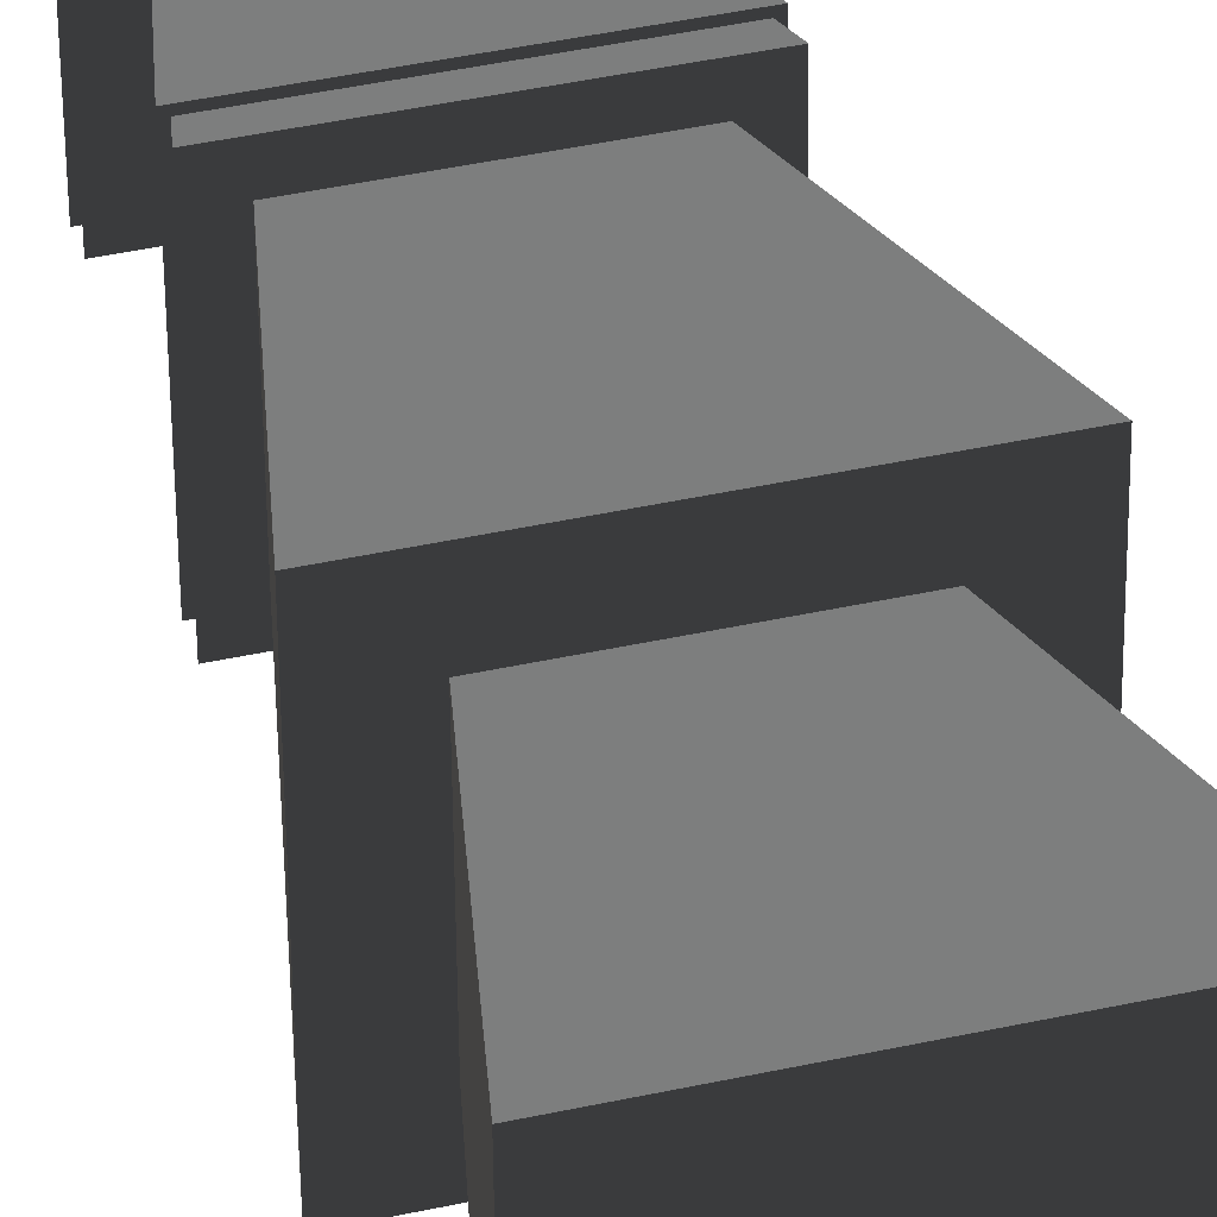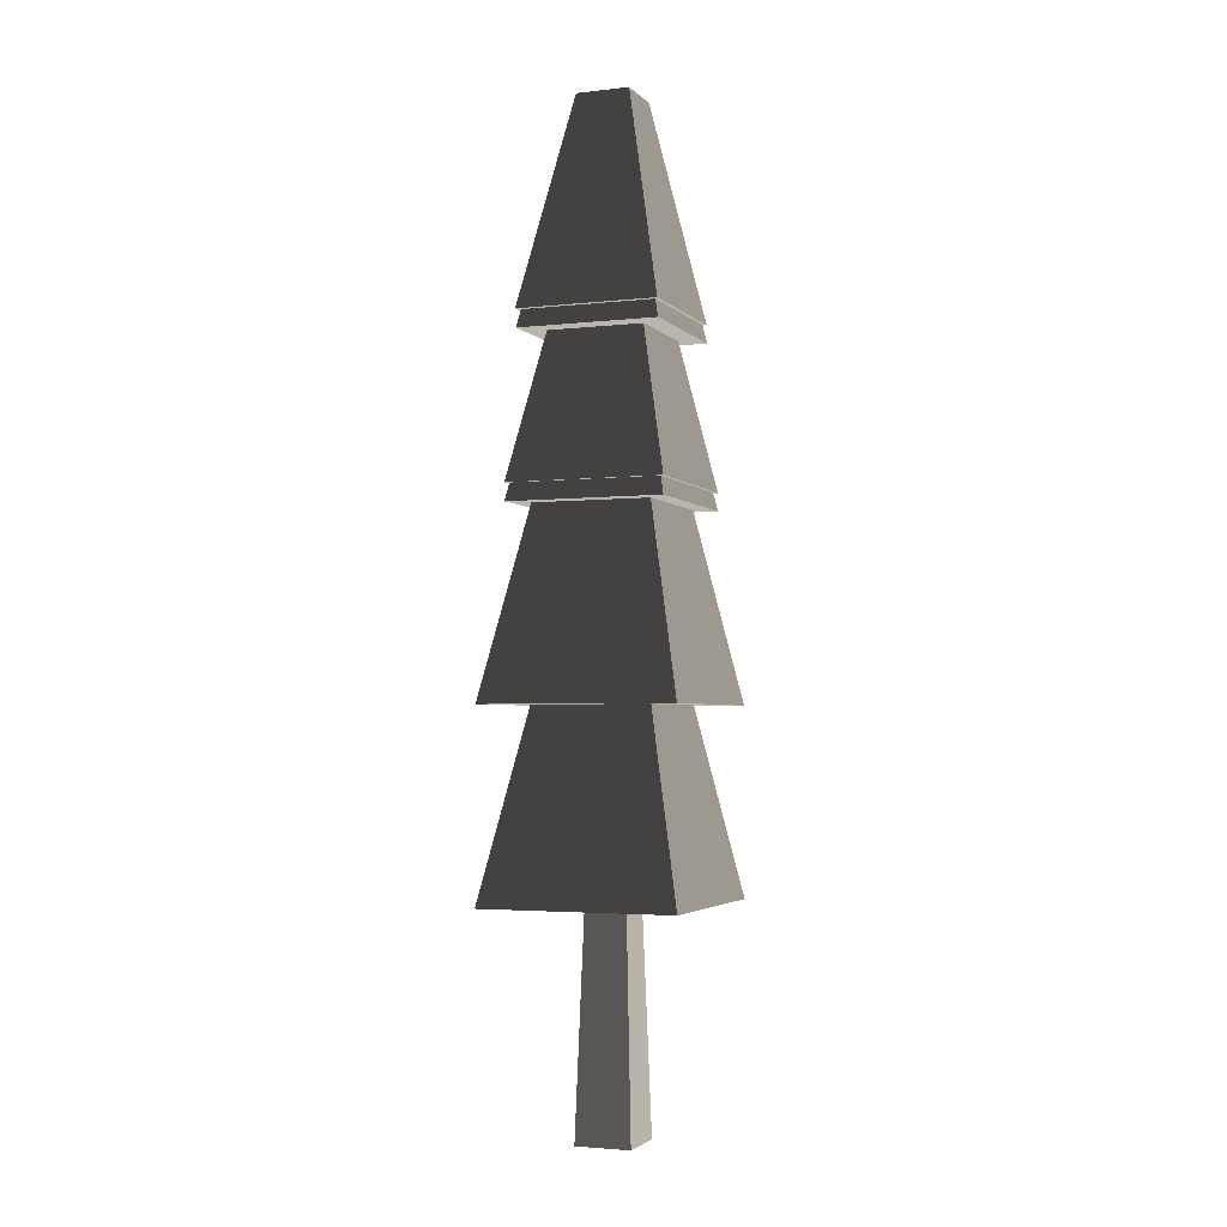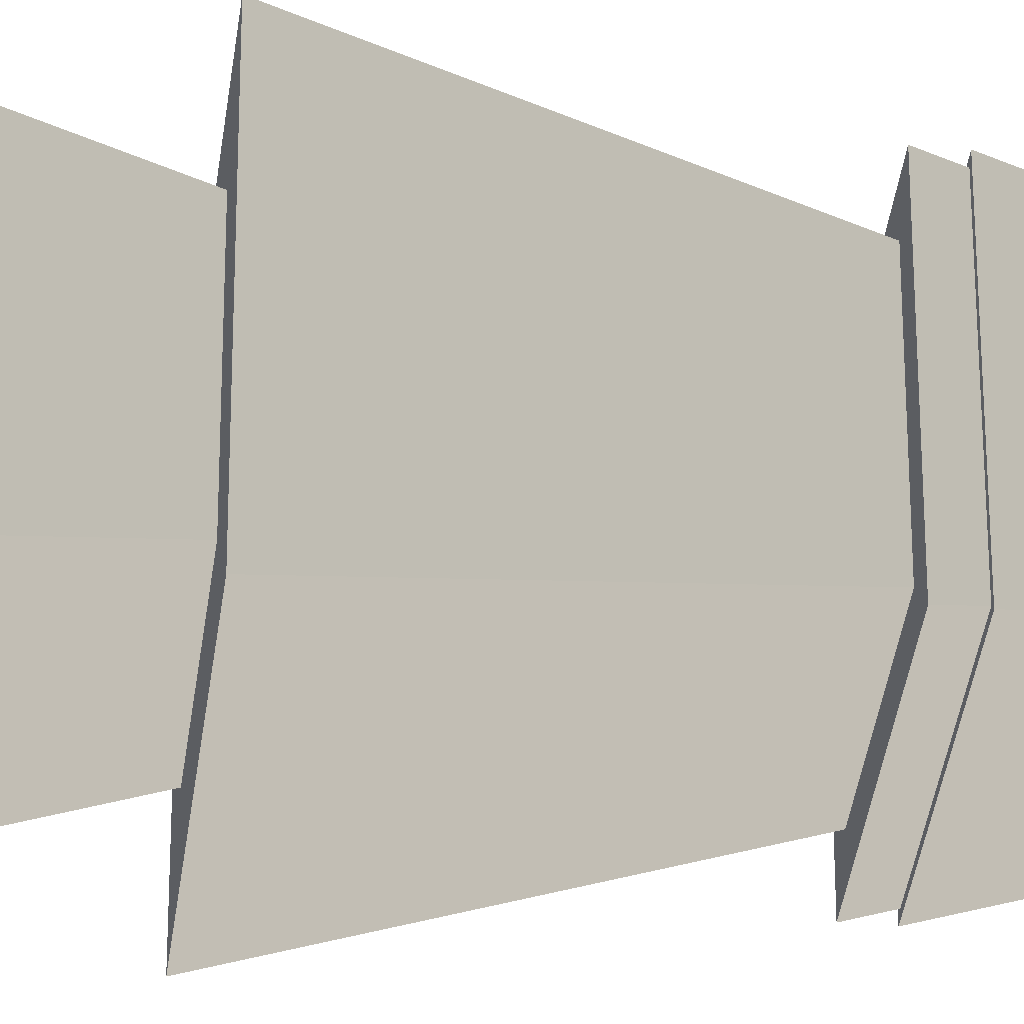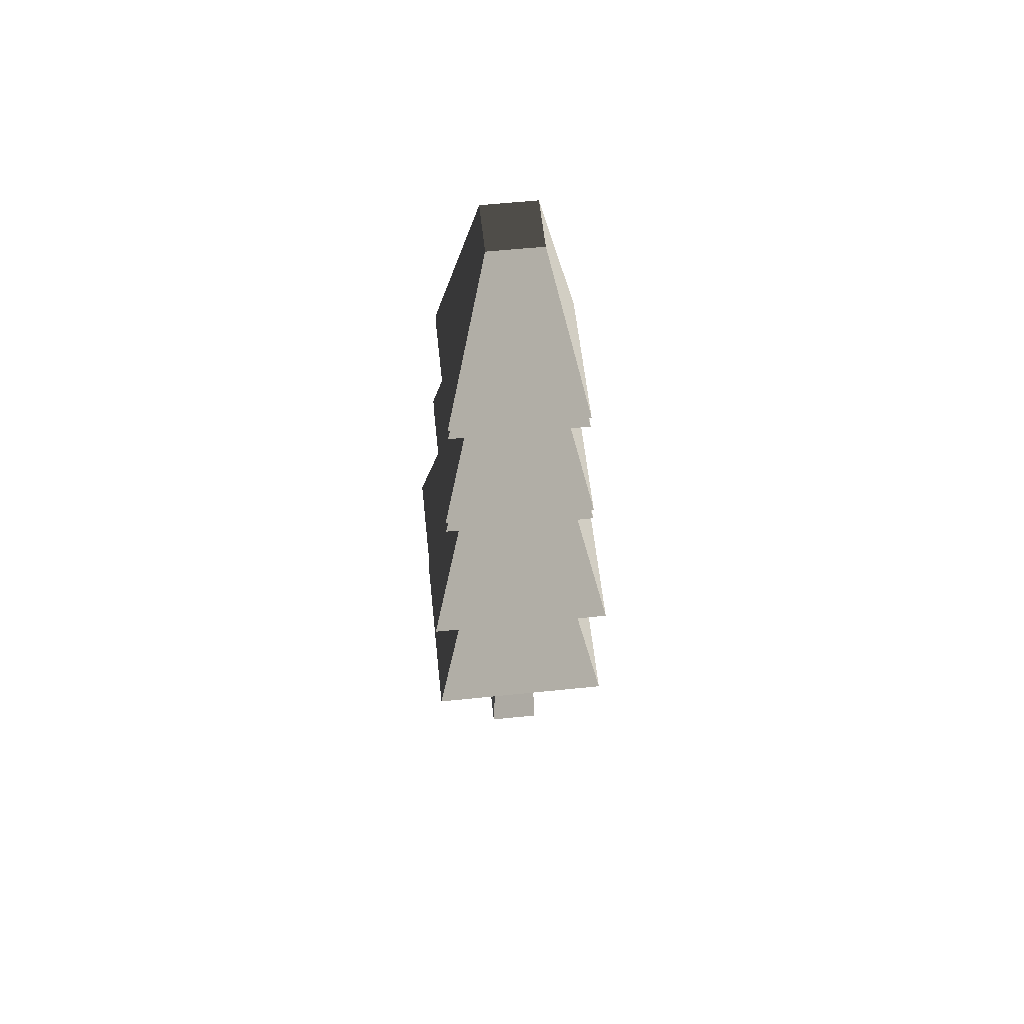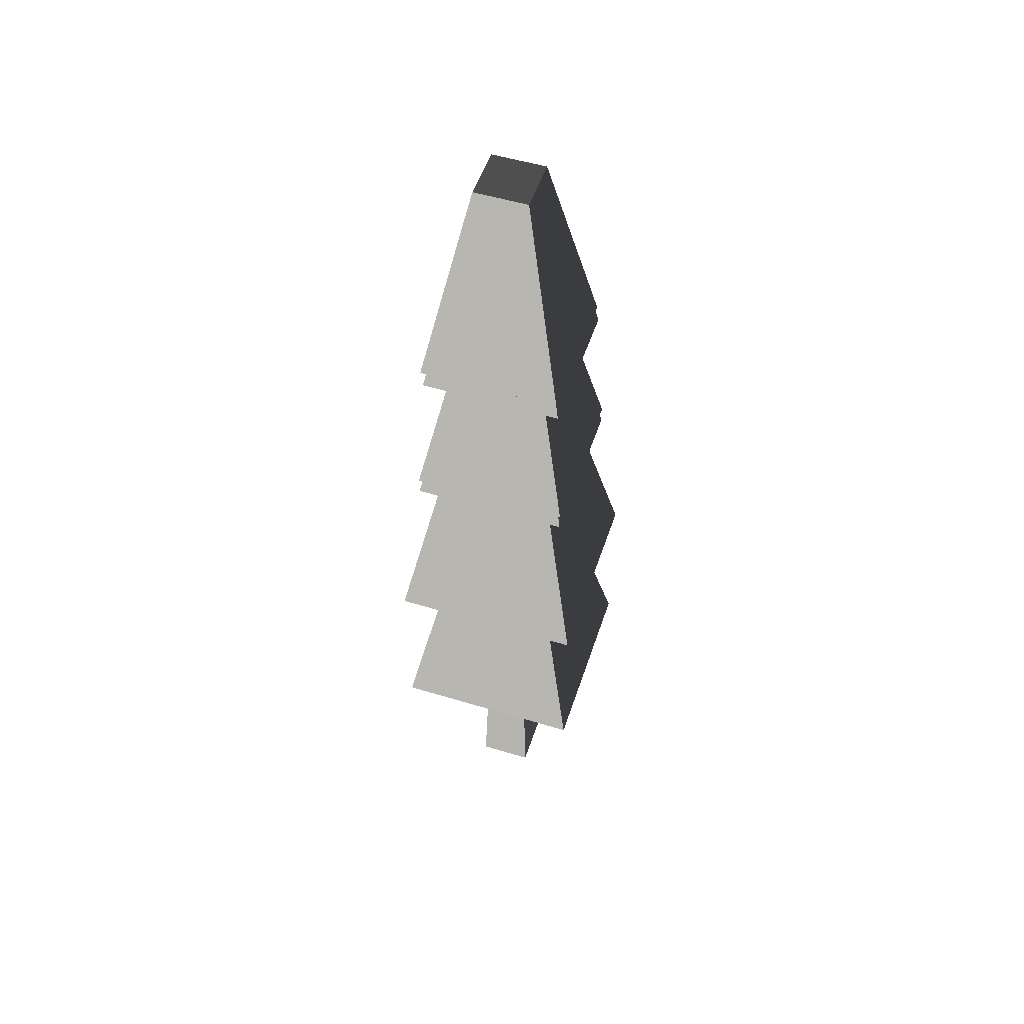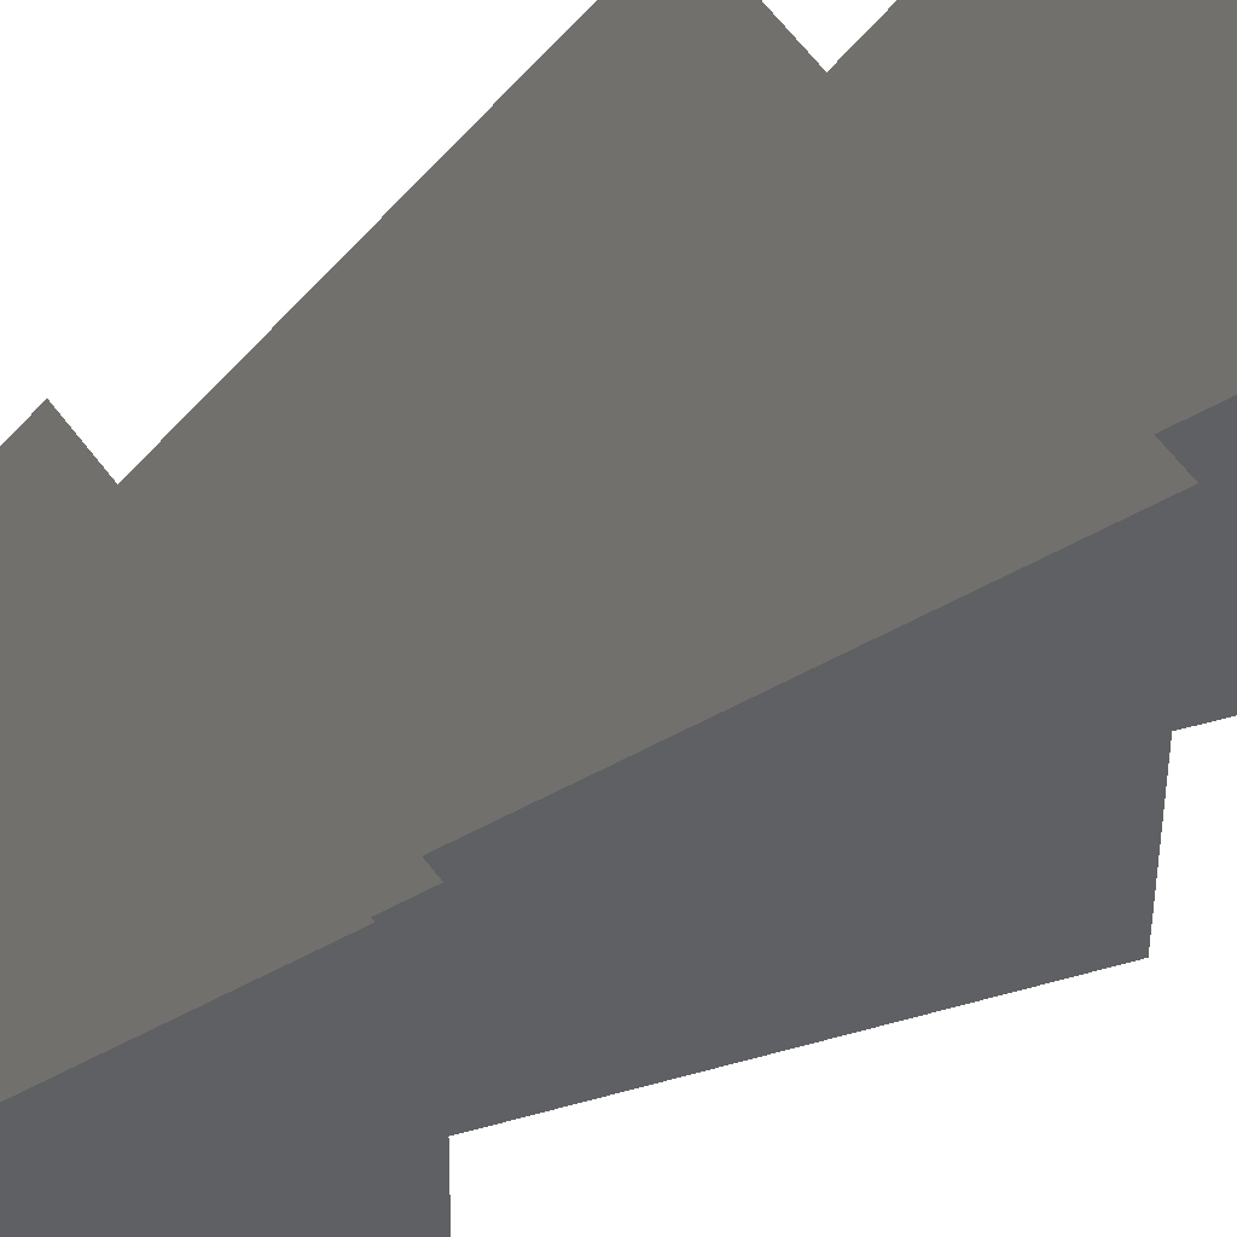
<metadata>
{"format":"obj","ext":"obj","renderer":"f3d","projection":"perspective","resolution":1024,"background":"white","views":[{"elev":38.4,"azim":164.7,"up":"+Y"},{"elev":-3.2,"azim":20.6,"up":"+Z"},{"elev":-35.5,"azim":-96.8,"up":"+Y"},{"elev":58.7,"azim":-6.6,"up":"+Z"},{"elev":52.3,"azim":107.6,"up":"+Z"},{"elev":55.2,"azim":54.9,"up":"+Y"}]}
</metadata>
<code>
v -0.3949 0.3908 1.063
v 0.3999 0.3835 1.063
v 0.1525 0.1406 2.256
v -0.152 0.1434 2.256
v 0.3999 0.3835 1.063
v 0.3926 -0.4112 1.063
v 0.1497 -0.1638 2.256
v 0.1525 0.1406 2.256
v 0.3926 -0.4112 1.063
v -0.4022 -0.4039 1.063
v -0.1547 -0.161 2.256
v 0.1497 -0.1638 2.256
v -0.4022 -0.4039 1.063
v -0.3949 0.3908 1.063
v -0.152 0.1434 2.256
v -0.1547 -0.161 2.256
v 0.3926 -0.4112 1.063
v 0.3999 0.3835 1.063
v 0.3791 0.3743 1.063
v 0.3722 -0.3793 1.063
v -0.4022 -0.4039 1.063
v -0.3814 -0.3724 1.063
v -0.3949 0.3908 1.063
v -0.3745 0.3812 1.063
v 0.1497 -0.1638 2.256
v -0.1547 -0.161 2.256
v -0.152 0.1434 2.256
v 0.1525 0.1406 2.256
v -0.3949 0.402 0.9634
v 0.3999 0.3947 0.9634
v 0.3791 0.3743 1.063
v -0.3745 0.3812 1.063
v 0.3999 0.3947 0.9634
v 0.3926 -0.4001 0.9634
v 0.3722 -0.3793 1.063
v 0.3791 0.3743 1.063
v 0.3926 -0.4001 0.9634
v -0.4022 -0.3928 0.9634
v -0.3814 -0.3724 1.063
v 0.3722 -0.3793 1.063
v -0.4022 -0.3928 0.9634
v -0.3949 0.402 0.9634
v -0.3745 0.3812 1.063
v -0.3814 -0.3724 1.063
v -0.4386 0.4465 0.143
v 0.4444 0.4384 0.143
v 0.2742 0.2712 0.9634
v -0.2714 0.2763 0.9634
v 0.4444 0.4384 0.143
v 0.4363 -0.4446 0.143
v 0.2692 -0.2744 0.9634
v 0.2742 0.2712 0.9634
v 0.4363 -0.4446 0.143
v -0.4467 -0.4365 0.143
v -0.2765 -0.2694 0.9634
v 0.2692 -0.2744 0.9634
v -0.4467 -0.4365 0.143
v -0.4386 0.4465 0.143
v -0.2714 0.2763 0.9634
v -0.2765 -0.2694 0.9634
v 0.4363 -0.4446 0.143
v 0.4444 0.4384 0.143
v 0.4237 0.418 0.143
v 0.416 -0.4239 0.143
v -0.4467 -0.4365 0.143
v -0.426 -0.4162 0.143
v -0.4386 0.4465 0.143
v -0.4182 0.4258 0.143
v -0.4386 0.4465 0.04299
v 0.4444 0.4384 0.04299
v 0.4237 0.418 0.143
v -0.4182 0.4258 0.143
v 0.4444 0.4384 0.04299
v 0.4363 -0.4446 0.04299
v 0.416 -0.4239 0.143
v 0.4237 0.418 0.143
v 0.4363 -0.4446 0.04299
v -0.4467 -0.4365 0.04299
v -0.426 -0.4162 0.143
v 0.416 -0.4239 0.143
v -0.4467 -0.4365 0.04299
v -0.4386 0.4465 0.04299
v -0.4182 0.4258 0.143
v -0.426 -0.4162 0.143
v -0.548 0.5579 -1.016
v 0.5558 0.5478 -1.016
v 0.336 0.332 0.04299
v -0.3322 0.3381 0.04299
v 0.5558 0.5478 -1.016
v 0.5457 -0.556 -1.016
v 0.3299 -0.3362 0.04299
v 0.336 0.332 0.04299
v 0.5457 -0.556 -1.016
v -0.5581 -0.5459 -1.016
v -0.3383 -0.3301 0.04299
v 0.3299 -0.3362 0.04299
v -0.5581 -0.5459 -1.016
v -0.548 0.5579 -1.016
v -0.3322 0.3381 0.04299
v -0.3383 -0.3301 0.04299
v -0.548 0.5579 -2.067
v 0.5558 0.5478 -2.067
v 0.3377 0.3336 -1.016
v -0.3338 0.3397 -1.016
v 0.5558 0.5478 -2.067
v 0.5457 -0.556 -2.067
v 0.3315 -0.3379 -1.016
v 0.3377 0.3336 -1.016
v 0.5457 -0.556 -2.067
v -0.5581 -0.5459 -2.067
v -0.3399 -0.3317 -1.016
v 0.3315 -0.3379 -1.016
v -0.5581 -0.5459 -2.067
v -0.548 0.5579 -2.067
v -0.3338 0.3397 -1.016
v -0.3399 -0.3317 -1.016
v -0.1178 0.1198 -2.067
v -0.1574 0.1601 -3.316
v 0.158 0.1572 -3.316
v 0.1177 0.1176 -2.067
v 0.07274 0.118 -2.067
v 0.158 0.1572 -3.316
v 0.1551 -0.1582 -3.316
v 0.1155 -0.1179 -2.067
v 0.1177 0.1176 -2.067
v 0.1551 -0.1582 -3.316
v -0.1603 -0.1553 -3.316
v -0.12 -0.1157 -2.067
v 0.1155 -0.1179 -2.067
v -0.1603 -0.1553 -3.316
v -0.1574 0.1601 -3.316
v -0.1178 0.1198 -2.067
v -0.12 -0.1157 -2.067
v 0.158 0.1572 -3.316
v -0.1574 0.1601 -3.316
v -0.1603 -0.1553 -3.316
v 0.1551 -0.1582 -3.316
v 0.5558 0.5478 -2.067
v -0.548 0.5579 -2.067
v -0.5581 -0.5459 -2.067
v 0.5457 -0.556 -2.067
v 0.5558 0.5478 -1.016
v -0.548 0.5579 -1.016
v -0.5581 -0.5459 -1.016
v 0.5457 -0.556 -1.016
v 0.4444 0.4384 0.04299
v -0.4386 0.4465 0.04299
v -0.4467 -0.4365 0.04299
v 0.4363 -0.4446 0.04299
v 0.3999 0.3947 0.9634
v -0.3949 0.402 0.9634
v -0.4022 -0.3928 0.9634
v 0.3926 -0.4001 0.9634
g PineTree2_(8)_838_136
f 1 3 2
f 1 4 3
f 5 7 6
f 5 8 7
f 9 11 10
f 9 12 11
f 13 15 14
f 13 16 15
f 17 19 18
f 19 17 20
f 20 17 21
f 20 21 22
f 19 23 18
f 23 22 21
f 23 19 24
f 23 24 22
f 25 27 26
f 25 28 27
f 29 31 30
f 29 32 31
f 33 35 34
f 33 36 35
f 37 39 38
f 37 40 39
f 41 43 42
f 41 44 43
f 45 47 46
f 45 48 47
f 49 51 50
f 49 52 51
f 53 55 54
f 53 56 55
f 57 59 58
f 57 60 59
f 61 63 62
f 63 61 64
f 64 61 65
f 64 65 66
f 63 67 62
f 67 66 65
f 67 63 68
f 67 68 66
f 69 71 70
f 69 72 71
f 73 75 74
f 73 76 75
f 77 79 78
f 77 80 79
f 81 83 82
f 81 84 83
f 85 87 86
f 85 88 87
f 89 91 90
f 89 92 91
f 93 95 94
f 93 96 95
f 97 99 98
f 97 100 99
f 101 103 102
f 101 104 103
f 105 107 106
f 105 108 107
f 109 111 110
f 109 112 111
f 113 115 114
f 113 116 115
f 117 119 118
f 119 117 120
f 120 117 121
f 122 124 123
f 122 125 124
f 126 128 127
f 126 129 128
f 130 132 131
f 130 133 132
f 134 136 135
f 134 137 136
f 138 140 139
f 138 141 140
f 142 144 143
f 142 145 144
f 146 148 147
f 146 149 148
f 150 152 151
f 150 153 152

</code>
